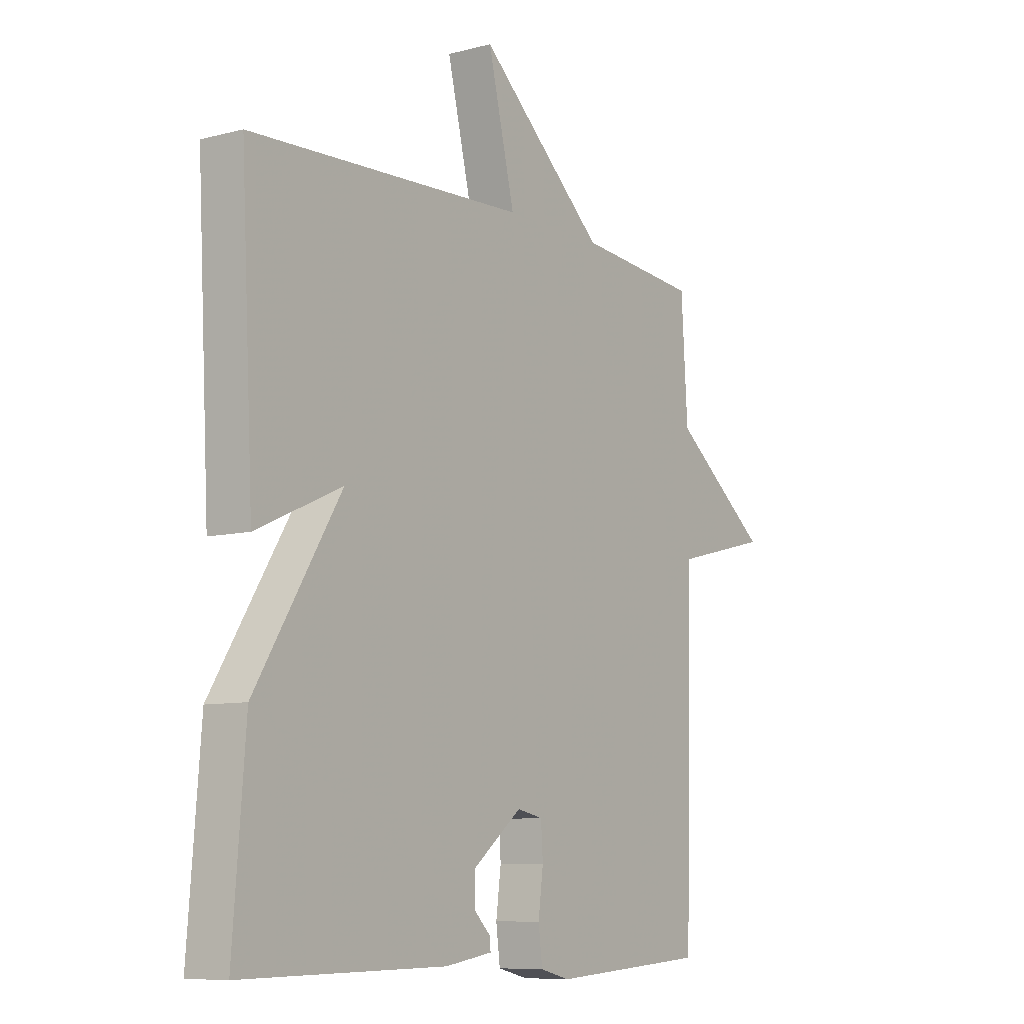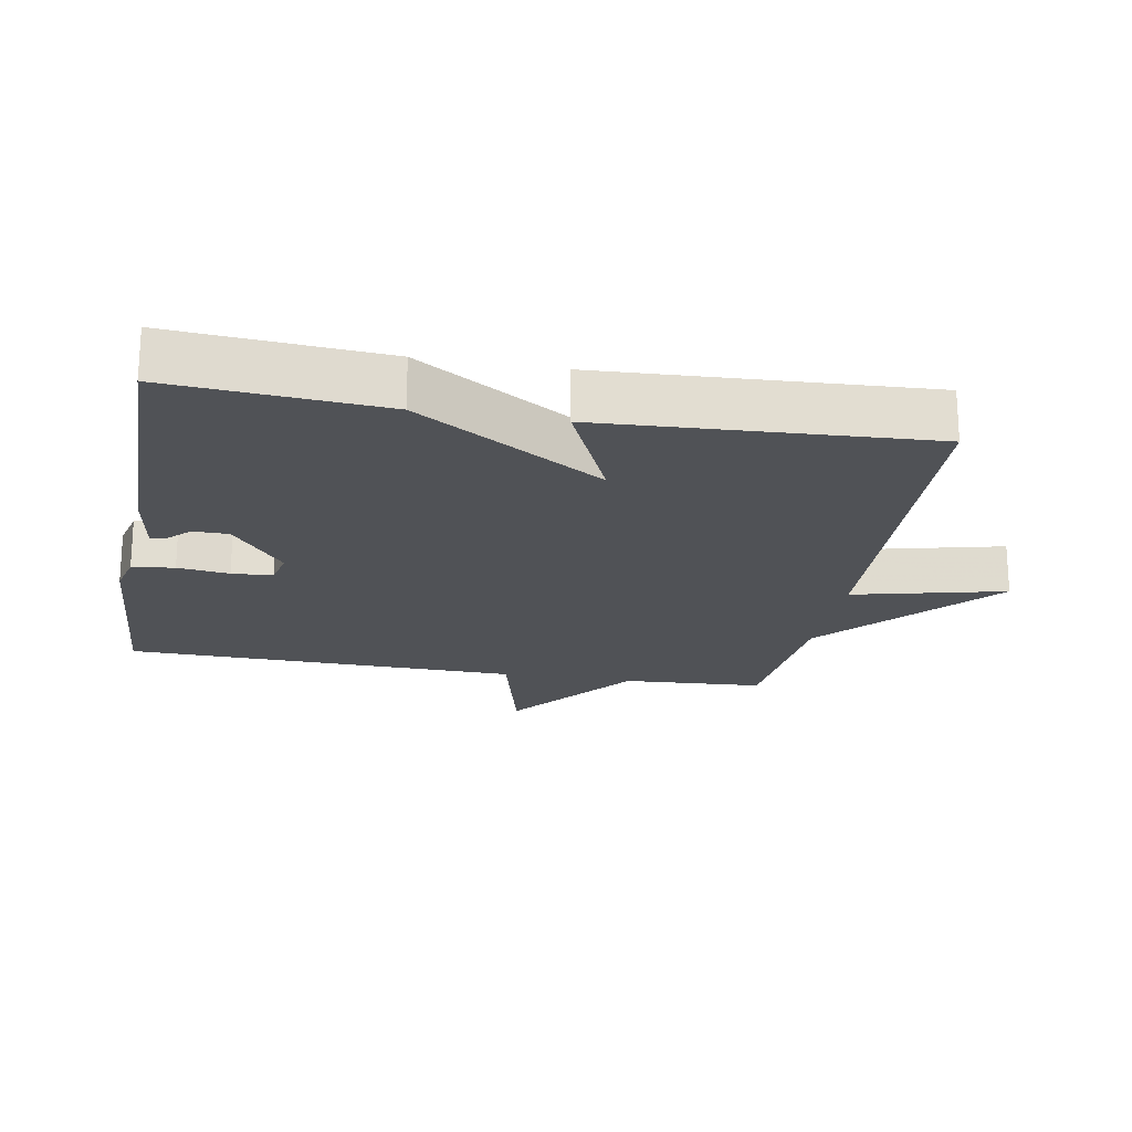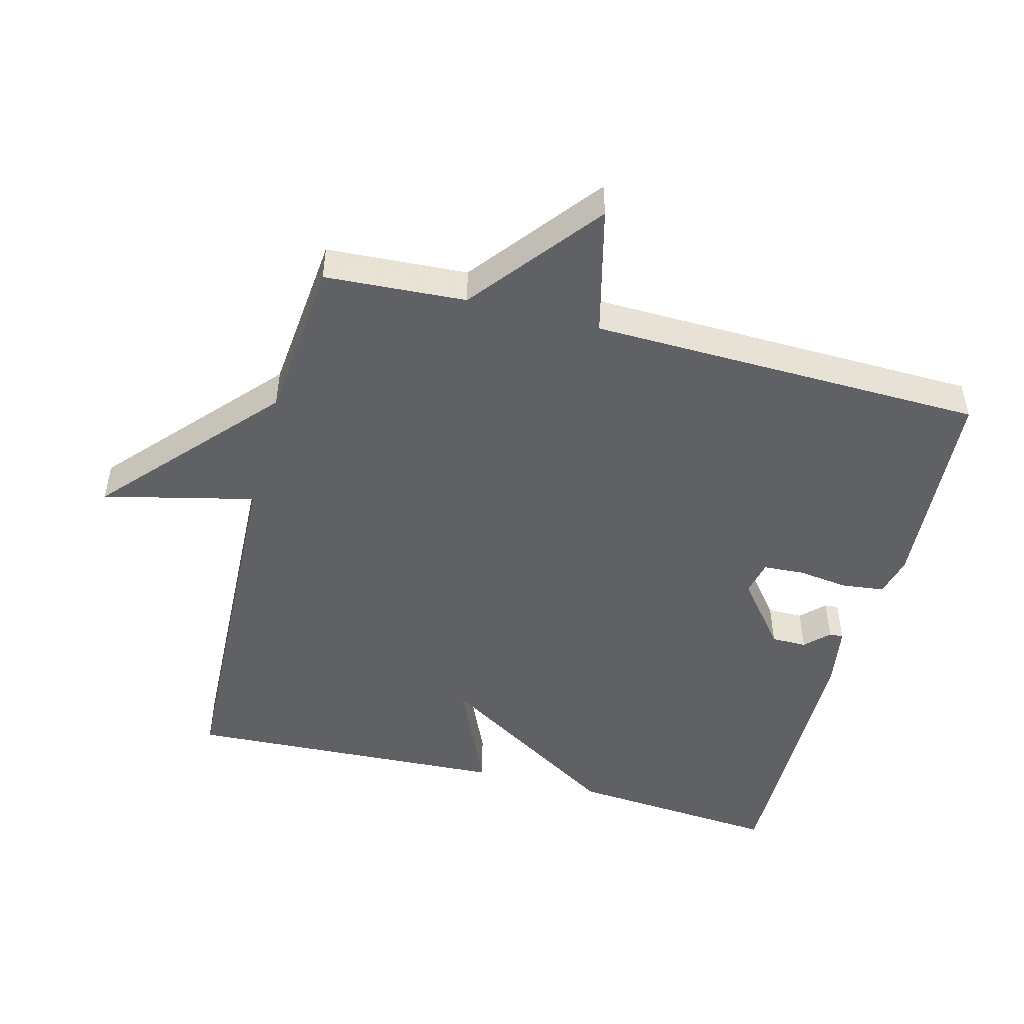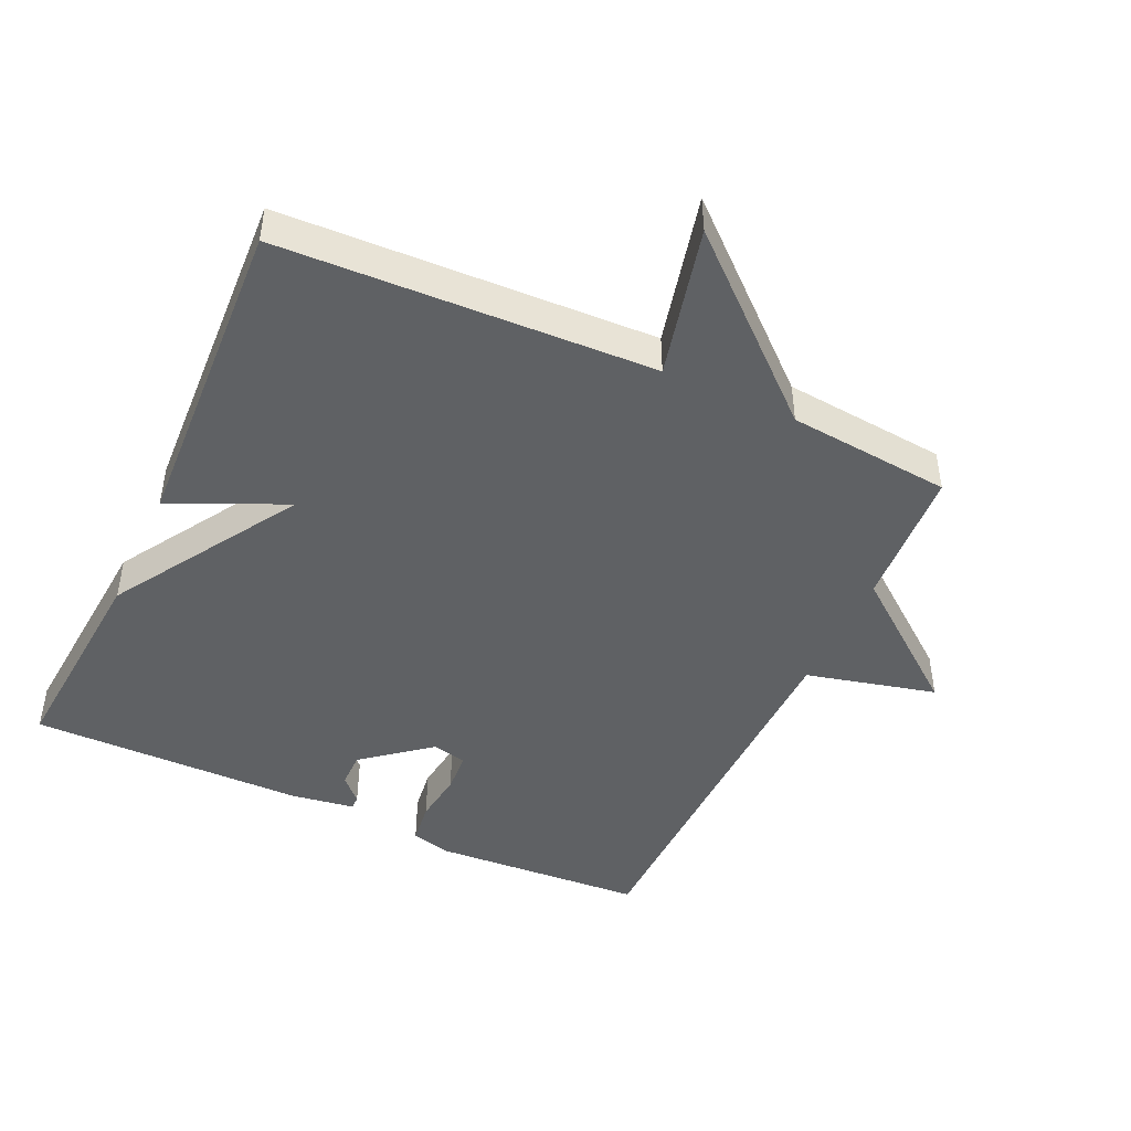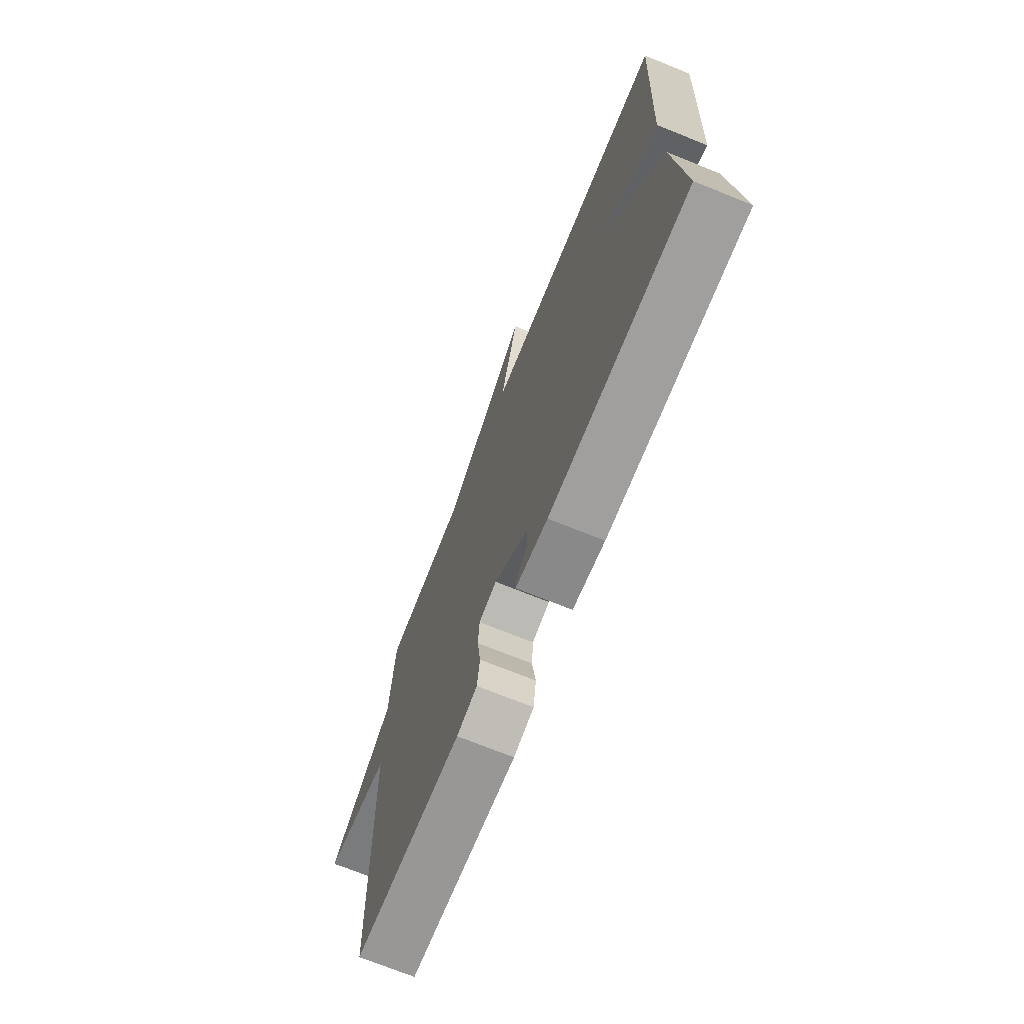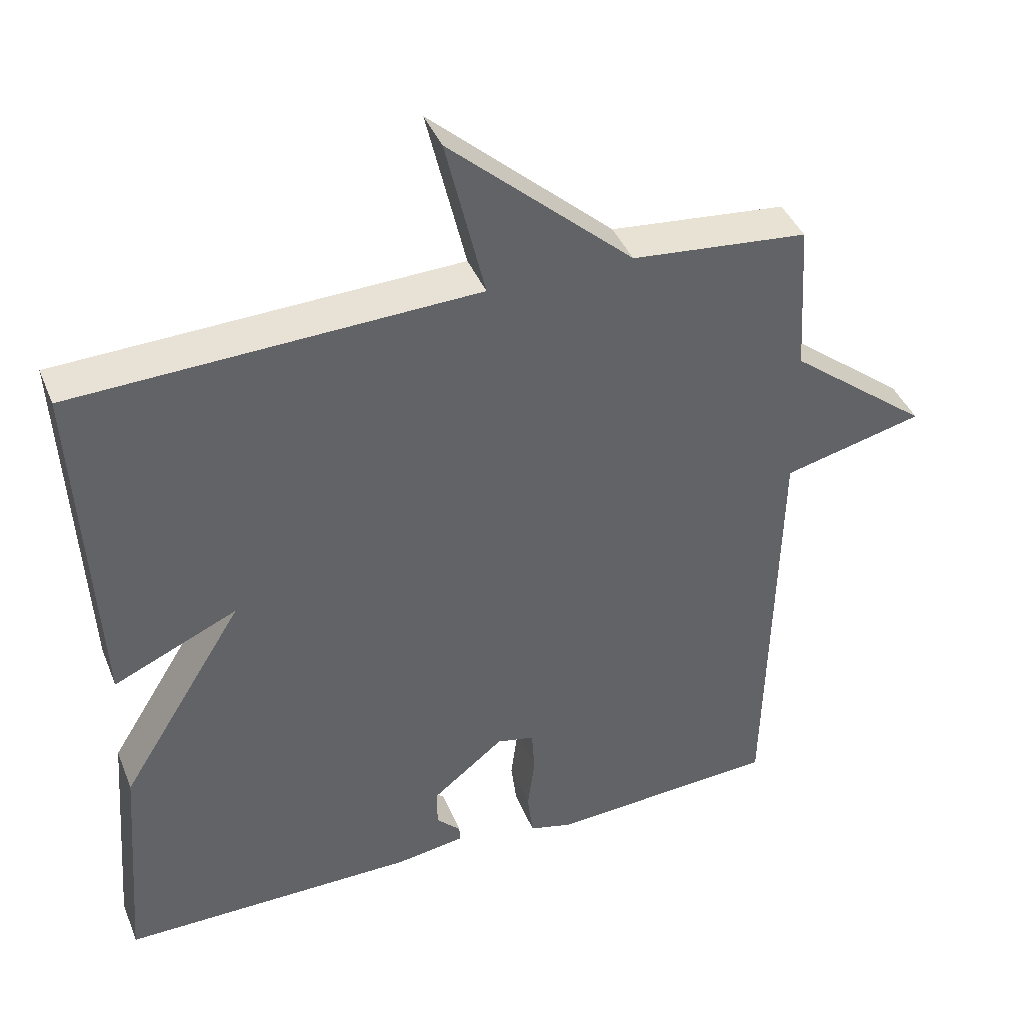
<metadata>
{"format":"obj","ext":"obj","renderer":"f3d","projection":"perspective","resolution":1024,"background":"white","views":[{"elev":-8.5,"azim":-54.6,"up":"+Z"},{"elev":-20.7,"azim":-100.1,"up":"+Y"},{"elev":-48.7,"azim":75.3,"up":"+Y"},{"elev":-46.0,"azim":-24.8,"up":"+Y"},{"elev":-71.9,"azim":-112.0,"up":"+Z"},{"elev":40.8,"azim":-20.9,"up":"+Z"}]}
</metadata>
<code>
v -0.5 0.07 0.5
v 0.056 0.07 0.523
v 0.002 0.07 0.749
v 0.256 0.07 0.523
v 0.5 0.07 0.5
v 0.513 0.07 0.289
v 0.707 0.07 0.137
v 0.513 0.07 0.089
v 0.5 0.07 -0.5
v 0.184 0.07 -0.521
v 0.124 0.07 -0.506
v 0.116 0.07 -0.443
v 0.126 0.07 -0.366
v 0.122 0.07 -0.305
v 0.07 0.07 -0.294
v -0.029 0.07 -0.373
v -0.029 0.07 -0.426
v 0.005 0.07 -0.46
v 0.006 0.07 -0.481
v -0.089 0.07 -0.496
v -0.5 0.07 -0.5
v -0.475 0.07 -0.183
v -0.303 0.07 0.094
v -0.475 0.07 0.017
v -0.5 0 0.5
v 0.056 0 0.523
v 0.002 0 0.749
v 0.256 0 0.523
v 0.5 0 0.5
v 0.513 0 0.289
v 0.707 0 0.137
v 0.513 0 0.089
v 0.5 0 -0.5
v 0.184 0 -0.521
v 0.124 0 -0.506
v 0.116 0 -0.443
v 0.126 0 -0.366
v 0.122 0 -0.305
v 0.07 0 -0.294
v -0.029 0 -0.373
v -0.029 0 -0.426
v 0.005 0 -0.46
v 0.006 0 -0.481
v -0.089 0 -0.496
v -0.5 0 -0.5
v -0.475 0 -0.183
v -0.303 0 0.094
v -0.475 0 0.017
f 23 24 1 2
f 22 23 2
f 20 21 22
f 19 20 22
f 18 19 22
f 17 18 22
f 16 17 22
f 15 16 22 2
f 14 15 2
f 11 12 13
f 10 11 13
f 9 10 13
f 8 9 13
f 8 13 14
f 6 7 8
f 8 14 2
f 6 8 2
f 5 6 2
f 4 5 2
f 2 3 4
f 26 25 48 47
f 26 47 46
f 46 45 44
f 46 44 43
f 46 43 42
f 46 42 41
f 46 41 40
f 26 46 40 39
f 26 39 38
f 37 36 35
f 37 35 34
f 37 34 33
f 37 33 32
f 38 37 32
f 32 31 30
f 26 38 32
f 26 32 30
f 26 30 29
f 26 29 28
f 28 27 26
f 1 25 26 2
f 2 26 27 3
f 3 27 28 4
f 4 28 29 5
f 5 29 30 6
f 6 30 31 7
f 7 31 32 8
f 8 32 33 9
f 9 33 34 10
f 10 34 35 11
f 11 35 36 12
f 12 36 37 13
f 13 37 38 14
f 14 38 39 15
f 15 39 40 16
f 16 40 41 17
f 17 41 42 18
f 18 42 43 19
f 19 43 44 20
f 20 44 45 21
f 21 45 46 22
f 22 46 47 23
f 23 47 48 24
f 24 48 25 1

</code>
